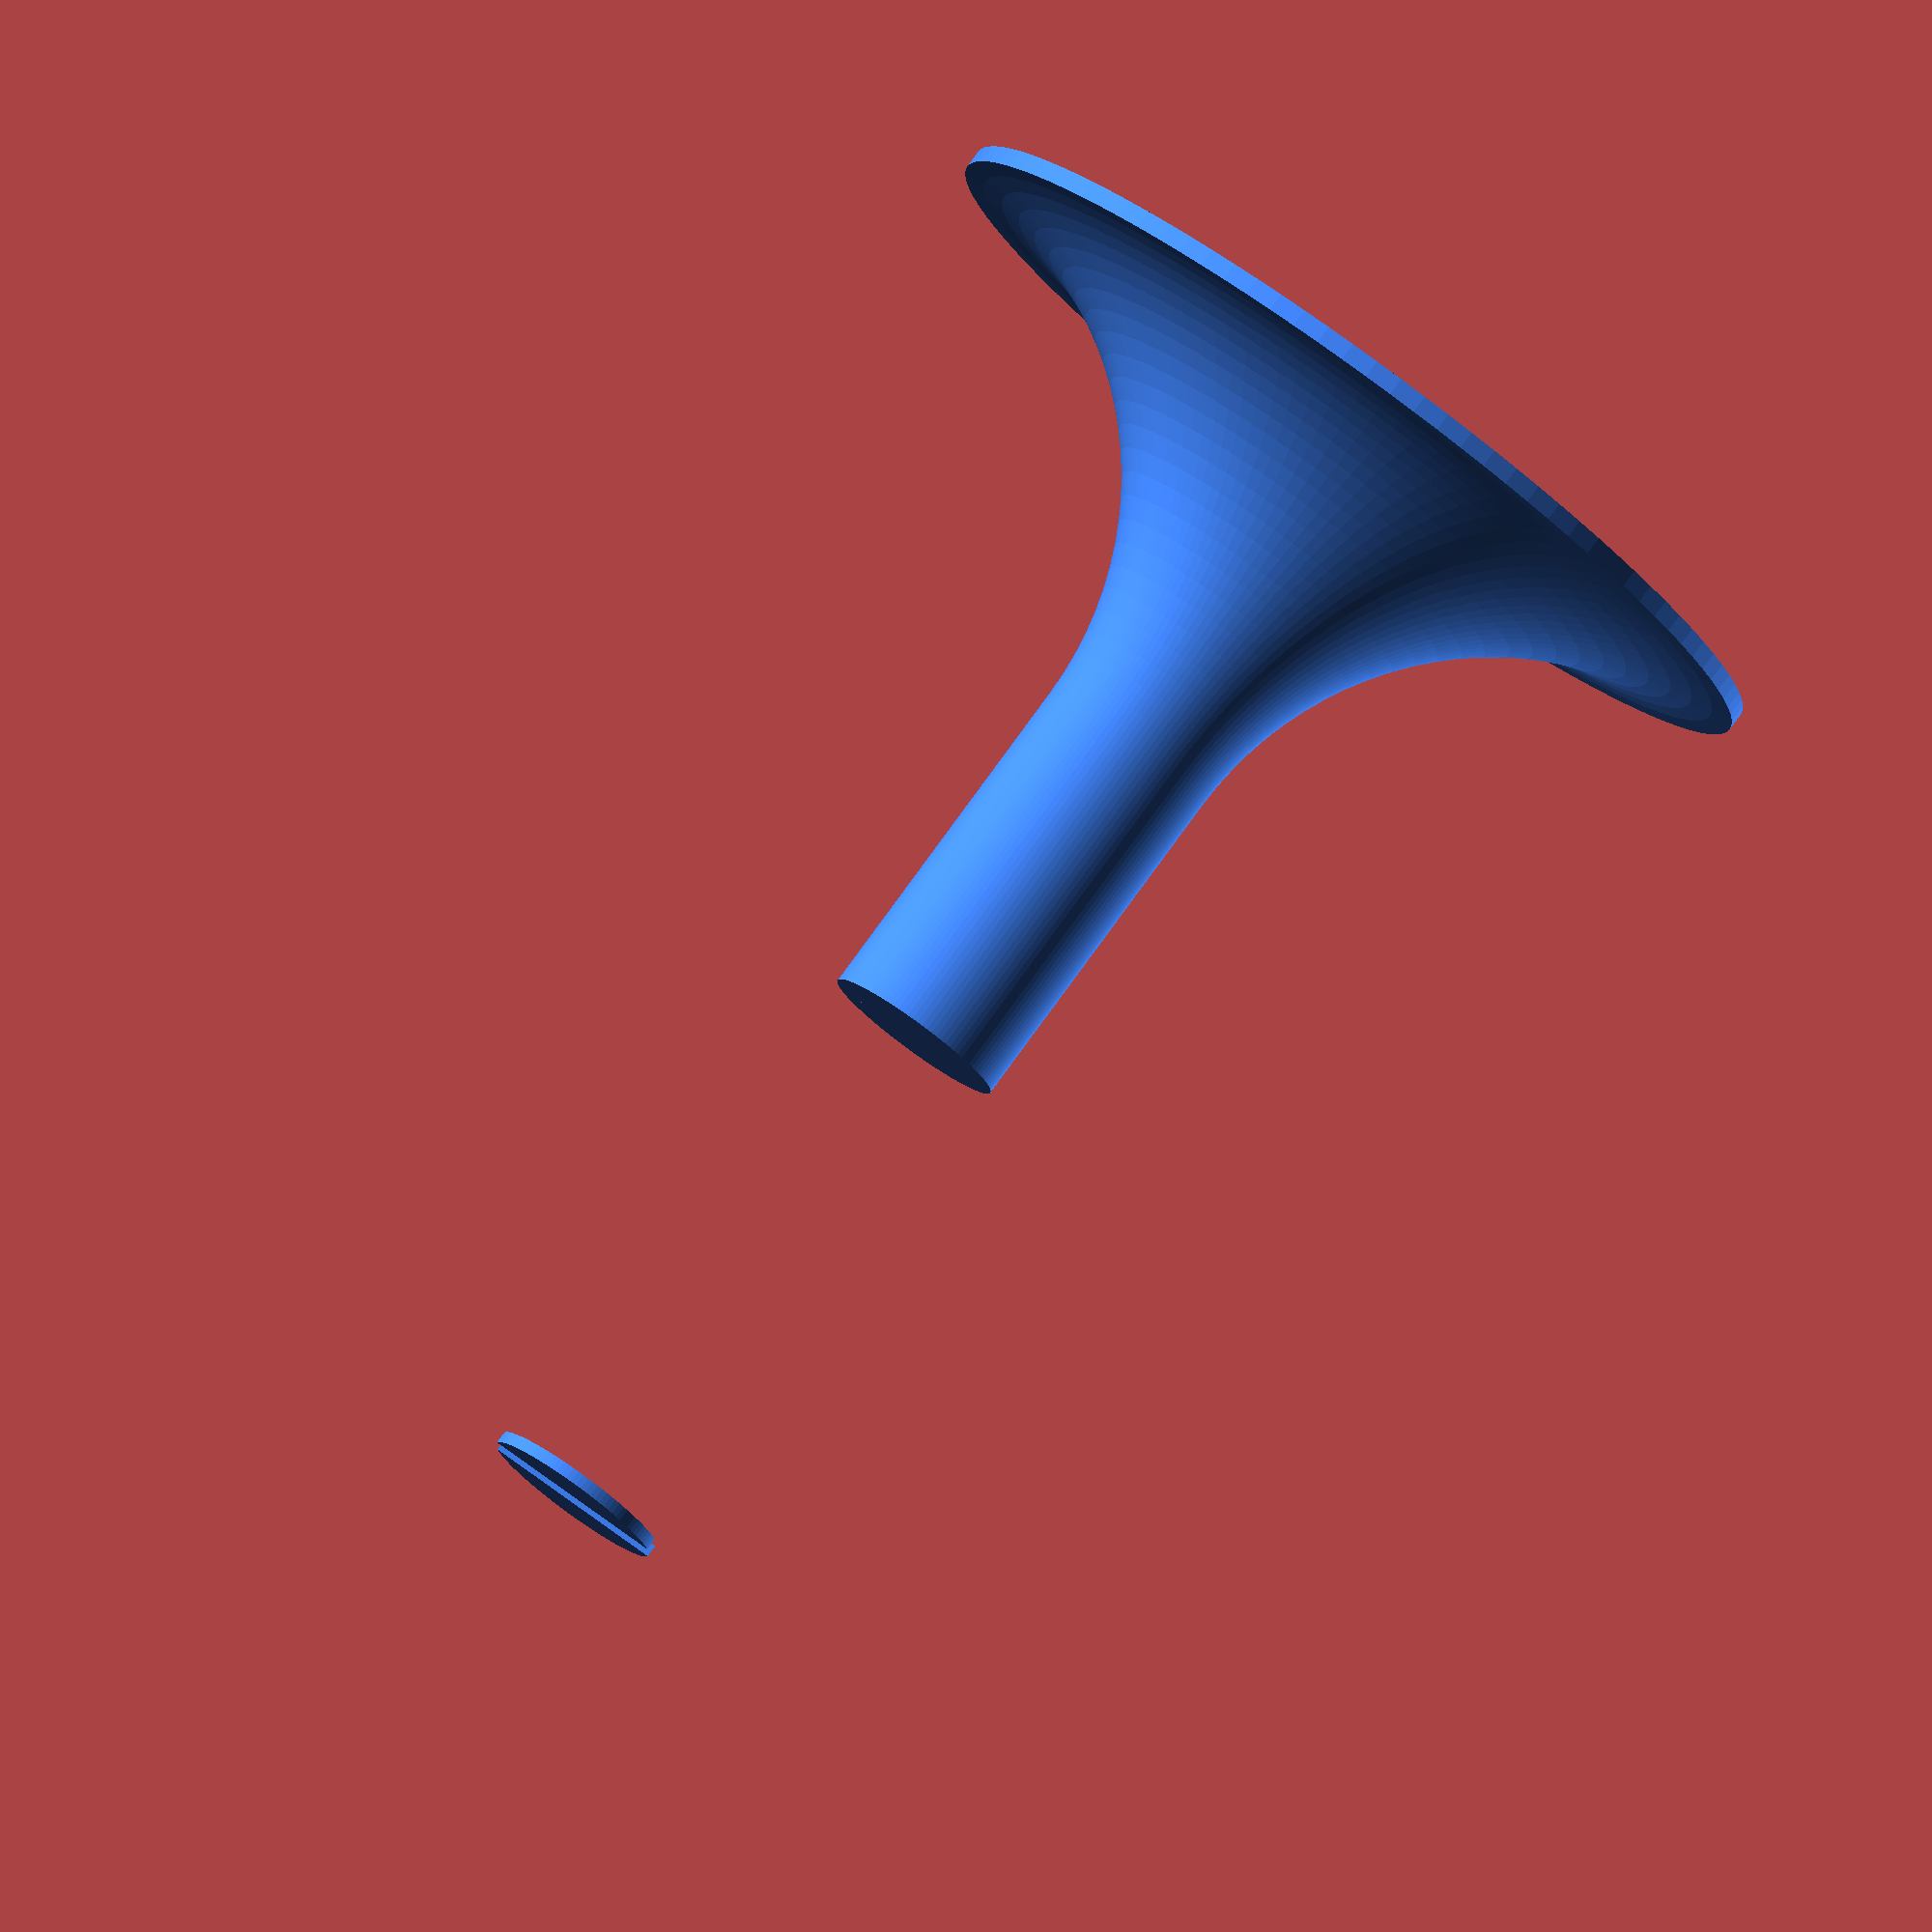
<openscad>
/* [General] */
$fn = 100;
Part = "SOCKET";  // [SOCKET:Socket, HOLD:Holdback, COMBINED:Combined]

/* [Socket] */
Socket_Diameter = 10;  // [1:0.1:50]
Socket_Height = 40;    // [0:0.1:100]

Base_Diameter = 50;  // [1:0.1:100]
Base_Height = 1;     // [0:0.01:10]

Screw_Count = 0;             // [0:1:20]
Screw_Circle_Diameter = 37;  // [1:0.1:100]
Screw_Diameter = 4;          // [0:0.1:10]
Screw_Head_Diameter = 4.5;   // [1:0.1:50]
Countersunk_Angle = 90;      // [0:1:120]

/* [Holdback] */
Holdback_Diameter = 10;  // [1:0.1:50]
Holdback_Length = 50;    // [1:0.1:50]

/* [Joint] */
Joint_Backlash = 10;       // [0:0.01:5]
Joint_Depth = 1;           // [0:0.01:10]
Joint_Lock_Strenght = .5;  // [0:0.01:10]
Joint_Lock_Cutout = .5;    // [0:0.01:10]
Latch_Length = 2;          //  [0:0.01:5]
Stop_Type = "CCW";         // [NONE:None, CCW:Counter Clock Wise, CW:Clock Wise]
Stopper_Size = 6;          // [0:0.1:10]

/* [Hidden] */
epsilon = 0.01;
Base_Radius = Base_Diameter / 2;
Socket_Radius = Socket_Diameter / 2;
Holdback_Radius = Holdback_Diameter / 2;

if (Part == "SOCKET")
  color("#48F") Socket();
else if (Part == "HOLD")
  color("#48F") Hold();
else if (Part == "PLUG")
  color("#48F") Plug();
else if (Part == "COMBINED") {
  color("#48F") Socket();
  translate([ 0, Socket_Radius, Socket_Height + Holdback_Radius + Joint_Backlash ])
      rotate([ 90, 0, 0 ]) color("#F84") Hold();
  translate([ 0, 0, Socket_Height + Holdback_Diameter + Joint_Backlash * 2])
      color("#FF0") Plug();
}

module Socket() {
  Socket_Base();
  cylinder(Socket_Height, r = Socket_Radius);
  translate([ 0, 0, Socket_Height ]) Socket_Joint();
}

module Socket_Base() {
  if (Base_Diameter > Socket_Diameter) {
    difference() {
      r = Base_Radius - Socket_Radius;
      h = r < Socket_Height / 2 ? r : Socket_Height / 2;
      cylinder(h + Base_Height, r = Base_Radius);
      scale([ 1, 1, h / r ]) translate([ 0, 0, r + Base_Height ])
          rotate_extrude() translate([ Base_Radius, 0 ]) circle(r = r);
      Screw_Circle(r);
    }
  }
}

module Socket_Joint() {
  difference() {
    union() {
      cylinder(Holdback_Diameter + Joint_Backlash * 2,
               r = Holdback_Radius - Joint_Depth - Joint_Backlash);
      translate([ 0, 0, Holdback_Diameter + Joint_Backlash * 2 ]) {
        cylinder(Latch_Length / 3, r = Socket_Radius);
        translate([ 0, 0, Latch_Length / 3 ])
            cylinder(Latch_Length * 2 / 3, Socket_Radius,
                     Holdback_Radius - Joint_Depth - Joint_Lock_Strenght -
                         Joint_Backlash);
      }
    }
    cylinder(Holdback_Diameter + epsilon + Joint_Backlash * 2 + Latch_Length,
             r = Holdback_Radius - Joint_Depth - Joint_Lock_Strenght -
                 Joint_Backlash);
    translate([ -Socket_Diameter / 2, -Joint_Depth, 0 ]) cube([
      Socket_Diameter + epsilon * 2, Joint_Depth * 2,
      Holdback_Diameter + Joint_Backlash * 2 + Latch_Length +
      epsilon
    ]);
  }

  if (Stop_Type != "NONE") {
    Stop_Dir = Stop_Type == "CW" ? 1 : -1;
    translate(
        [ 0, -Socket_Radius + Stop_Dir * Stopper_Size / 2, -Stopper_Size / 2 ])
        rotate([ 0, 0, 90 * -Stop_Dir ]) intersection() {
      translate([ Stopper_Size / 2, 0, Stopper_Size / 2 ]) sphere(3);
      translate([ 0, Joint_Backlash / 2, 0 ])
          cube([ Stopper_Size, Stopper_Size / 2, Stopper_Size / 2 ]);
    }
  }
}

module Screw_Circle(r) {
  if (Screw_Count > 0) {
    countersunk = (Screw_Head_Diameter / 2) * tan(Countersunk_Angle / 2);
    x = Base_Radius - (Screw_Circle_Diameter + Screw_Head_Diameter) / 2;
    y = r - sqrt(r ^ 2 - x ^ 2);
    translate([ 0, 0, Base_Height ]) for (i = [0:Screw_Count - 1]) {
      rotate([ 0, 0, i * 360 / Screw_Count ])
          translate([ Screw_Circle_Diameter / 2, 0, -epsilon ]) union() {
        cylinder(r = Screw_Diameter / 2, h = Socket_Height);
        translate([ 0, 0, y ])
            cylinder(Socket_Height, r = Screw_Head_Diameter / 2);
        translate([ 0, 0, y - countersunk ])
            cylinder(h = countersunk, 0, Screw_Head_Diameter / 2);
      }
    }
  }
}

module Hold() {
  Hold_Joint();
  translate([ 0, 0, Socket_Diameter ]) {
    cylinder(Holdback_Length, r = Holdback_Radius);
    translate([ 0, 0, Holdback_Length ]) sphere(Holdback_Radius);
  }
}
module Hold_Joint() {
  difference() {
    hull() {
      cylinder(Holdback_Diameter, 0, Socket_Radius);
      translate([ 0, Socket_Radius, Holdback_Radius ]) rotate([ 90, 0, 0 ])
          cylinder(Socket_Diameter, r = Holdback_Radius);
    }
    translate([ 0, Holdback_Radius + epsilon, Holdback_Radius ])
        rotate([ 90, 0, 0 ]) cylinder(Holdback_Diameter + epsilon * 2,
                                      r = Holdback_Radius - Joint_Depth);
  }
  if (Stop_Type != "NONE") {
    Stop_Dir = Stop_Type == "CW" ? 1 : -1;
    translate(
        [ 0, -Holdback_Radius - Stop_Dir * Stopper_Size / 2 - Joint_Backlash, Socket_Diameter ])
        rotate([ 0, 0, 90 * Stop_Dir ]) intersection() {
      translate([ Stopper_Size / 2, 0, 0 ]) sphere(3);
      translate([ 0, Joint_Backlash / 2, 0 ])
          cube([ Stopper_Size, Stopper_Size / 2, Stopper_Size / 2 ]);
    }
  }
}

module line(start, end, thickness = .1) {
  hull() {
    translate(start) sphere(thickness);
    translate(end) sphere(thickness);
  }
}
</openscad>
<views>
elev=280.2 azim=359.0 roll=36.0 proj=o view=solid
</views>
